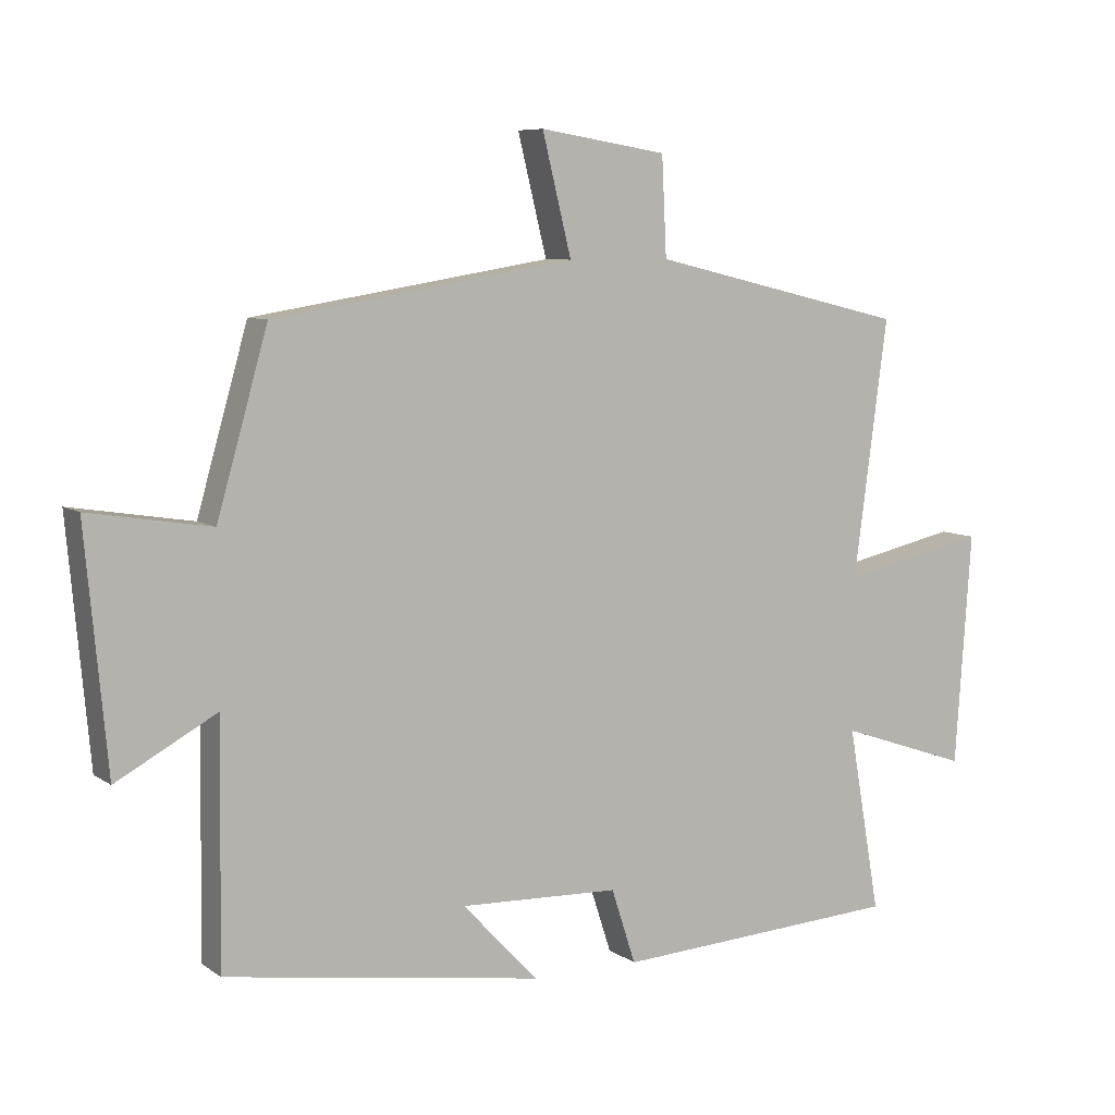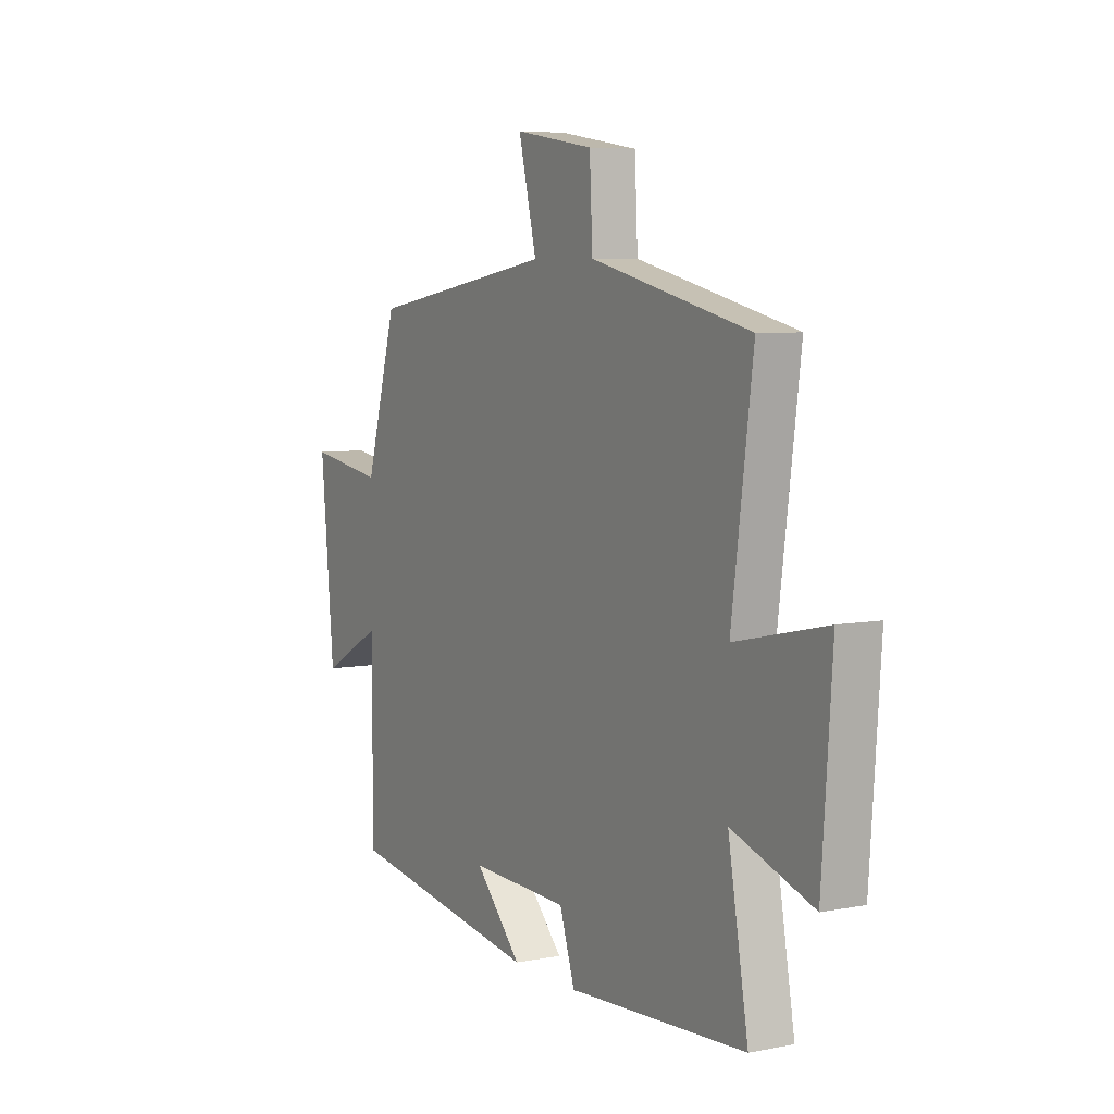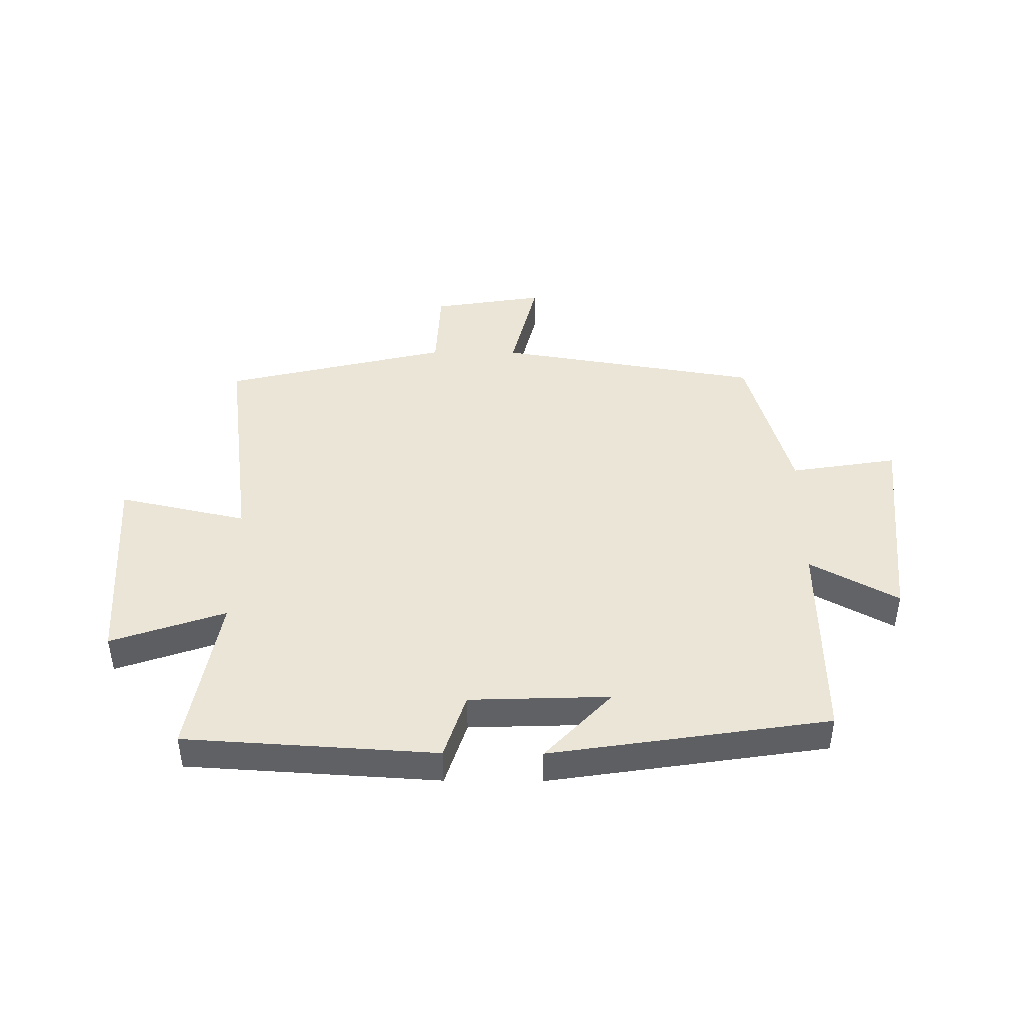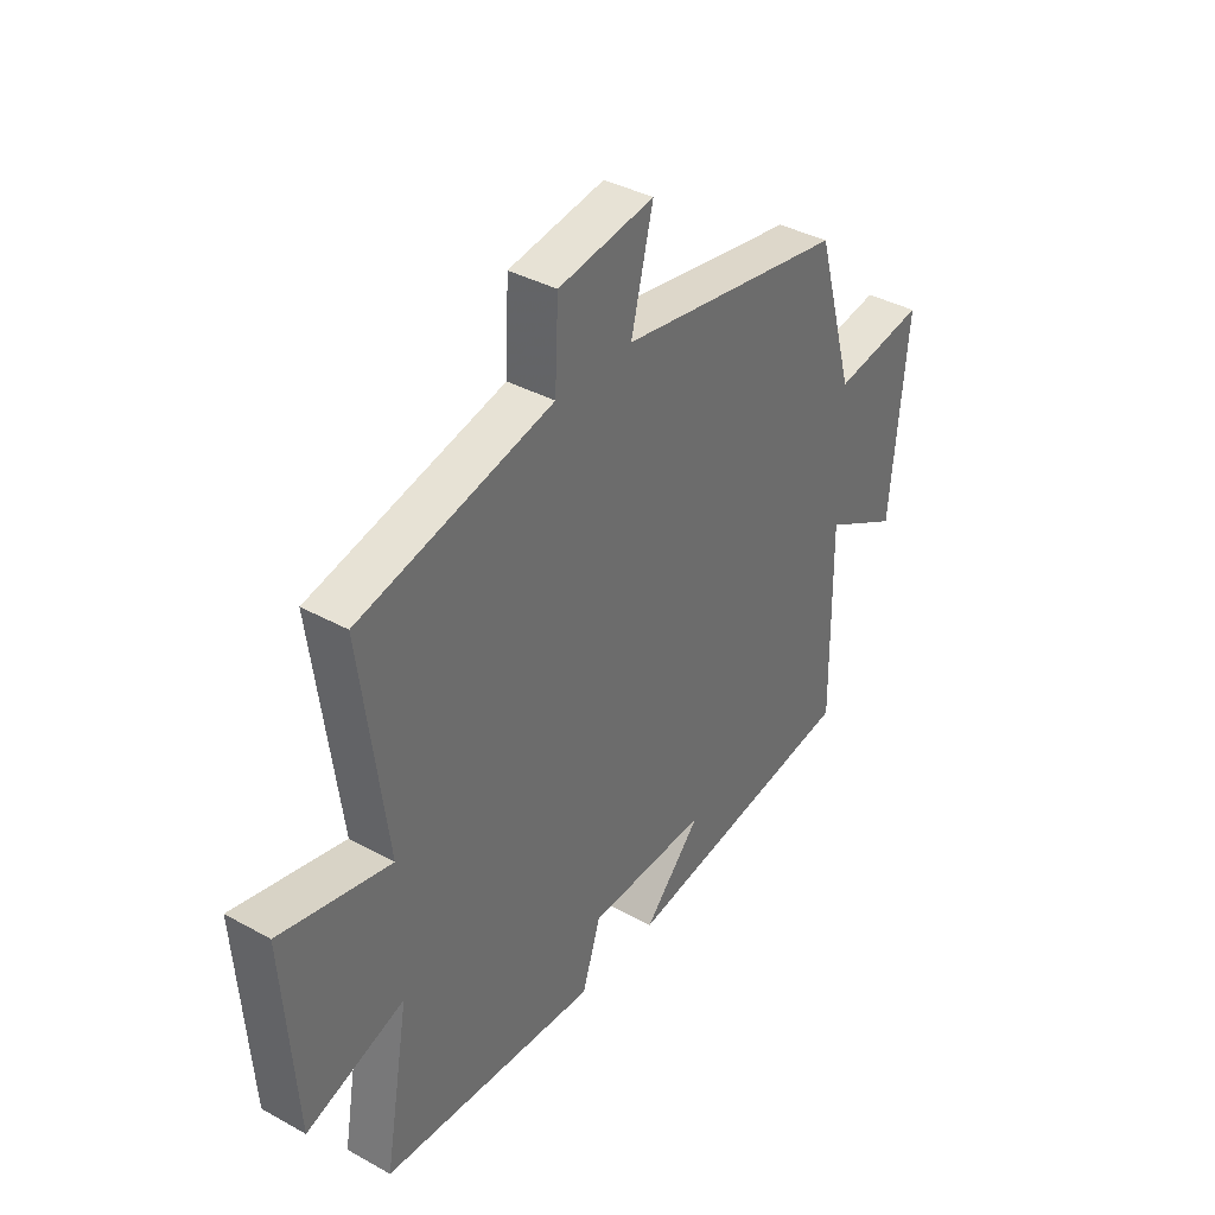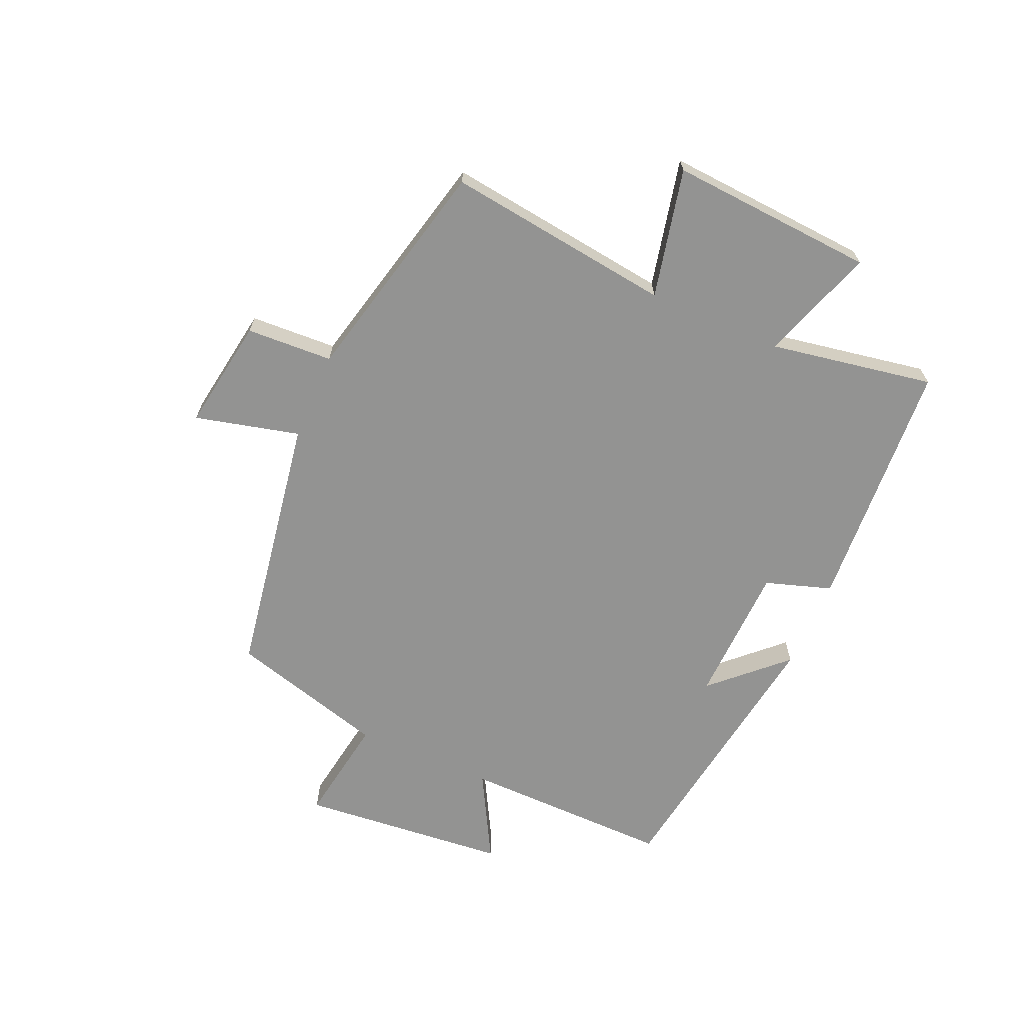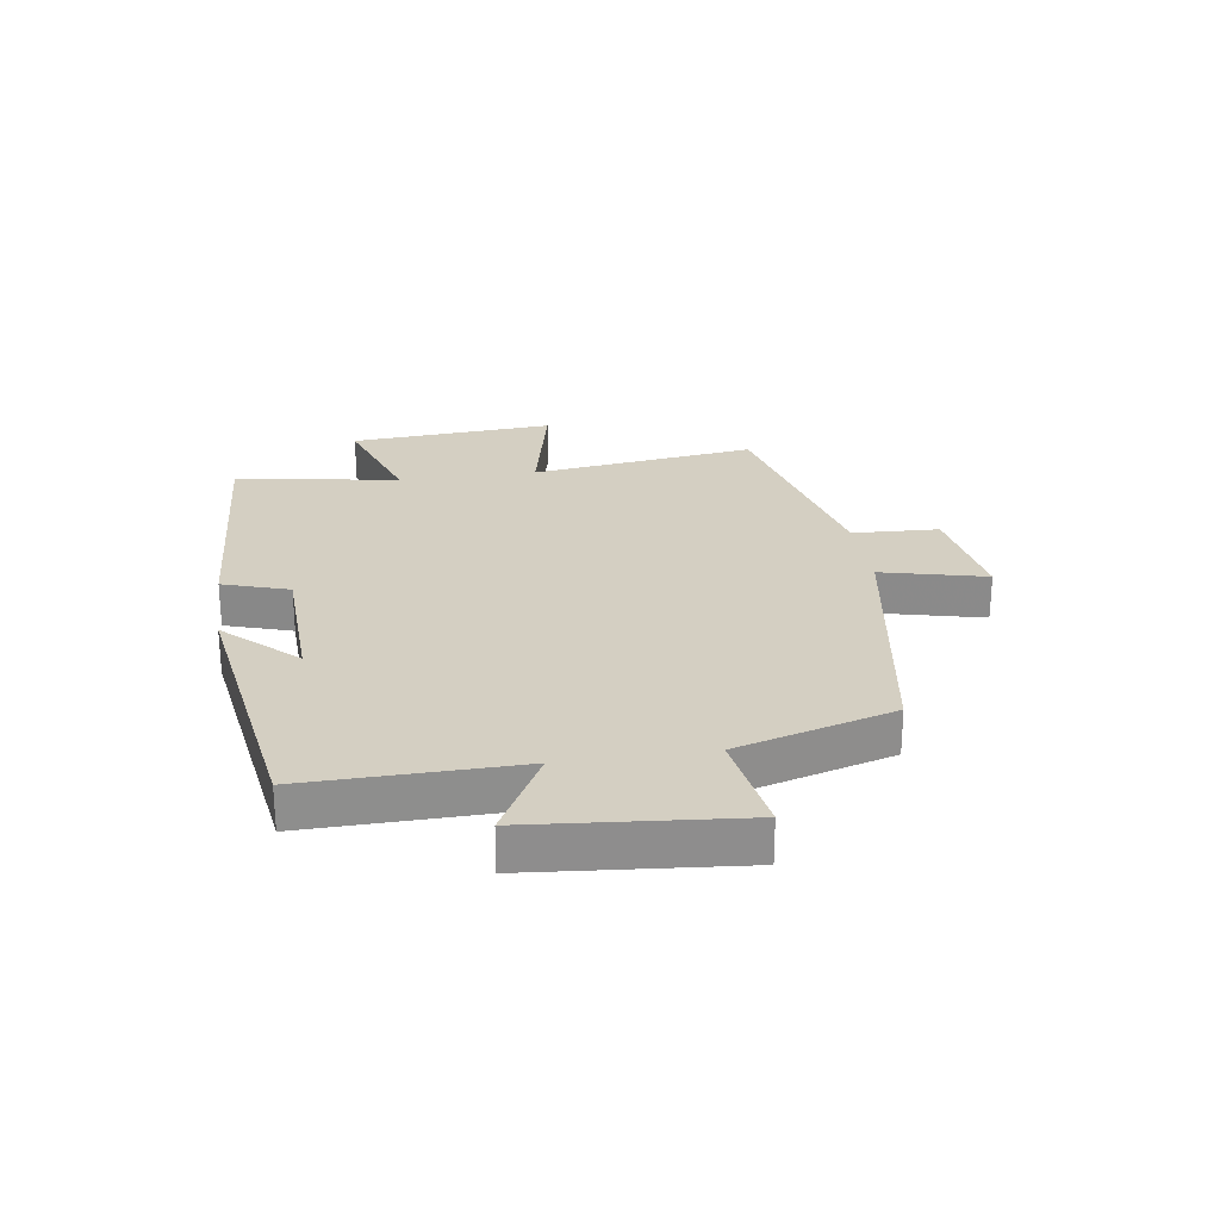
<metadata>
{"format":"obj","ext":"obj","renderer":"f3d","projection":"perspective","resolution":1024,"background":"white","views":[{"elev":7.5,"azim":-29.0,"up":"+Z"},{"elev":6.4,"azim":59.9,"up":"+Z"},{"elev":44.0,"azim":-179.6,"up":"+Y"},{"elev":37.8,"azim":125.2,"up":"+Z"},{"elev":-66.6,"azim":66.5,"up":"+Y"},{"elev":25.6,"azim":-98.5,"up":"+Y"}]}
</metadata>
<code>
v -0.425 0.07 0.427
v 0.019 0.07 0.5
v -0.024 0.07 0.675
v 0.164 0.07 0.645
v 0.171 0.07 0.5
v 0.55 0.07 0.41
v 0.5 0.07 0.031
v 0.716 0.07 0.079
v 0.692 0.07 -0.265
v 0.5 0.07 -0.199
v 0.548 0.07 -0.474
v 0.124 0.07 -0.5
v 0.088 0.07 -0.389
v -0.148 0.07 -0.381
v -0.036 0.07 -0.5
v -0.505 0.07 -0.429
v -0.5 0.07 -0.076
v -0.648 0.07 -0.157
v -0.68 0.07 0.193
v -0.5 0.07 0.164
v -0.425 0 0.427
v 0.019 0 0.5
v -0.024 0 0.675
v 0.164 0 0.645
v 0.171 0 0.5
v 0.55 0 0.41
v 0.5 0 0.031
v 0.716 0 0.079
v 0.692 0 -0.265
v 0.5 0 -0.199
v 0.548 0 -0.474
v 0.124 0 -0.5
v 0.088 0 -0.389
v -0.148 0 -0.381
v -0.036 0 -0.5
v -0.505 0 -0.429
v -0.5 0 -0.076
v -0.648 0 -0.157
v -0.68 0 0.193
v -0.5 0 0.164
f 17 18 19 20
f 17 20 1 2
f 14 15 16 17
f 13 14 17 2
f 10 11 12 13
f 10 13 2
f 7 8 9 10
f 7 10 2 3
f 5 6 7
f 5 7 3
f 3 4 5
f 40 39 38 37
f 22 21 40 37
f 37 36 35 34
f 22 37 34 33
f 33 32 31 30
f 22 33 30
f 30 29 28 27
f 23 22 30 27
f 27 26 25
f 23 27 25
f 25 24 23
f 1 21 22 2
f 2 22 23 3
f 3 23 24 4
f 4 24 25 5
f 5 25 26 6
f 6 26 27 7
f 7 27 28 8
f 8 28 29 9
f 9 29 30 10
f 10 30 31 11
f 11 31 32 12
f 12 32 33 13
f 13 33 34 14
f 14 34 35 15
f 15 35 36 16
f 16 36 37 17
f 17 37 38 18
f 18 38 39 19
f 19 39 40 20
f 20 40 21 1

</code>
